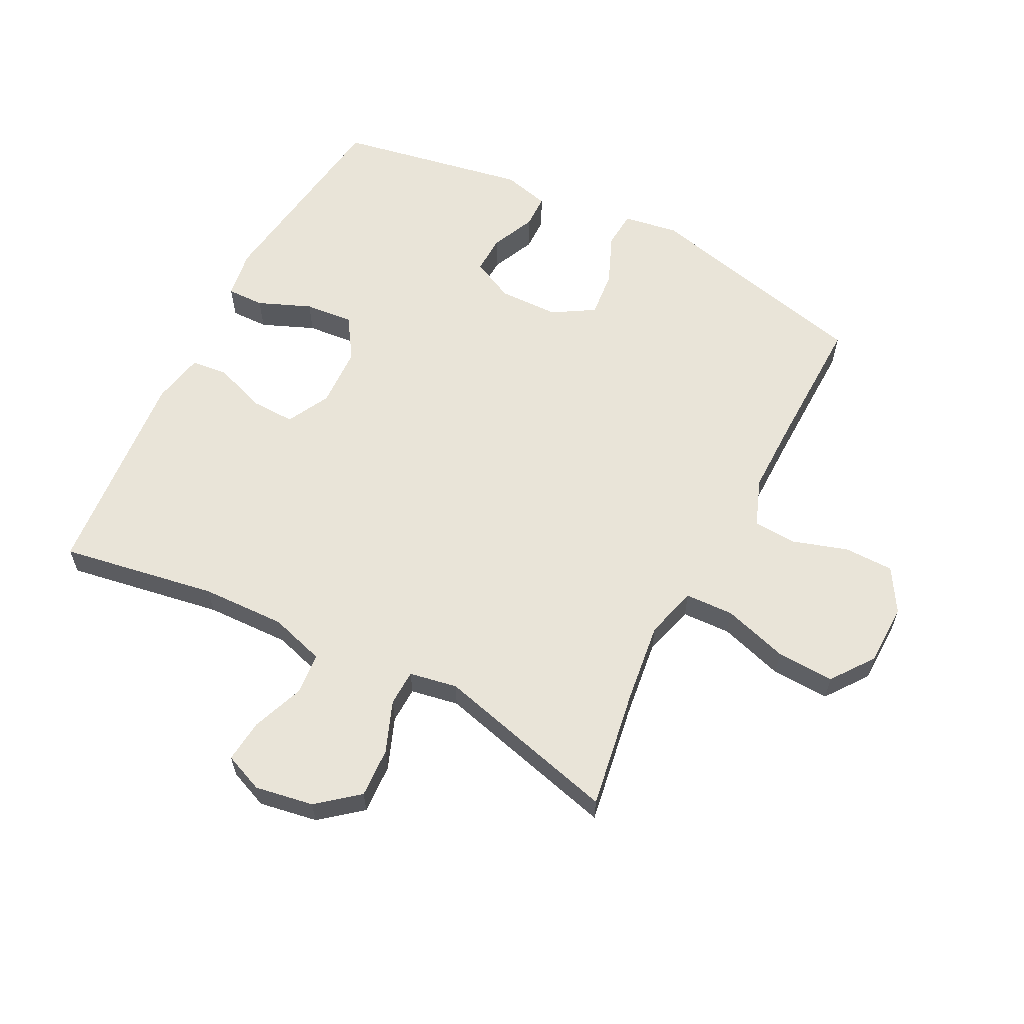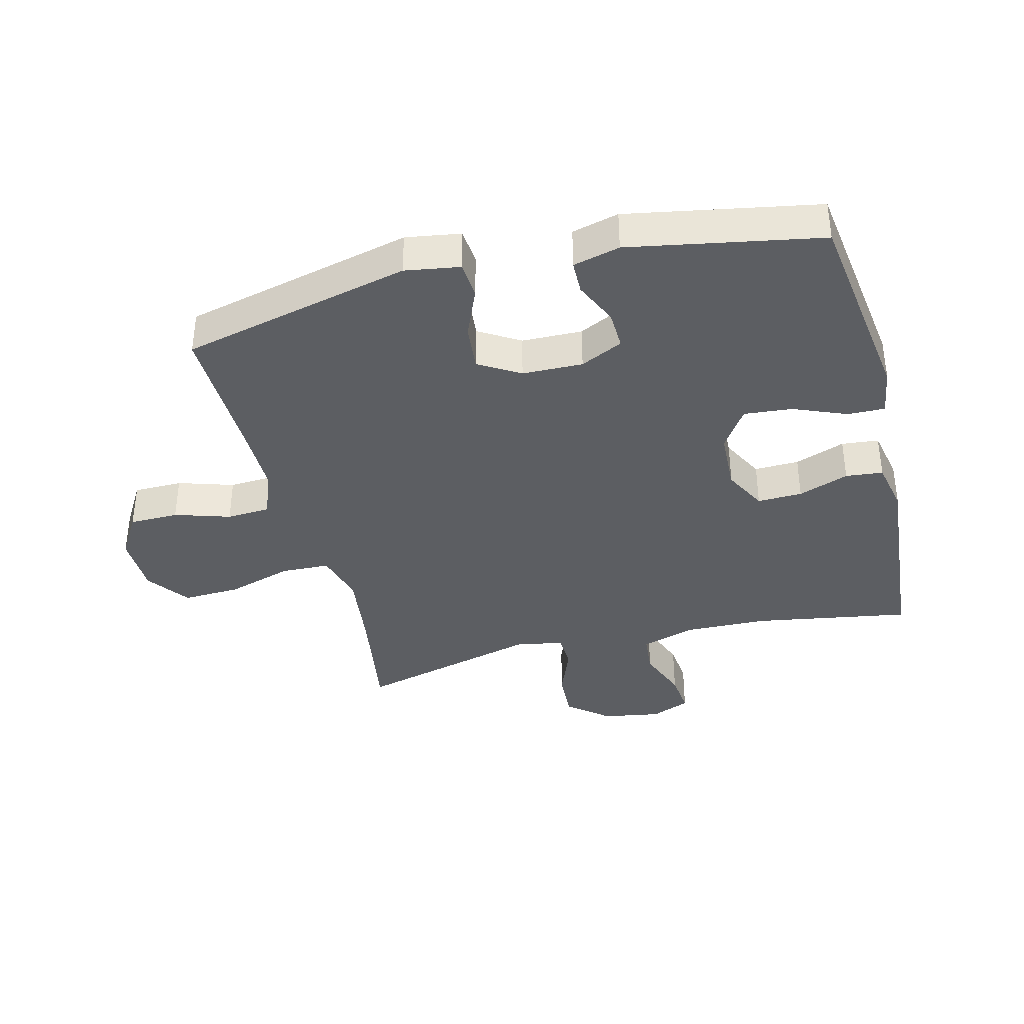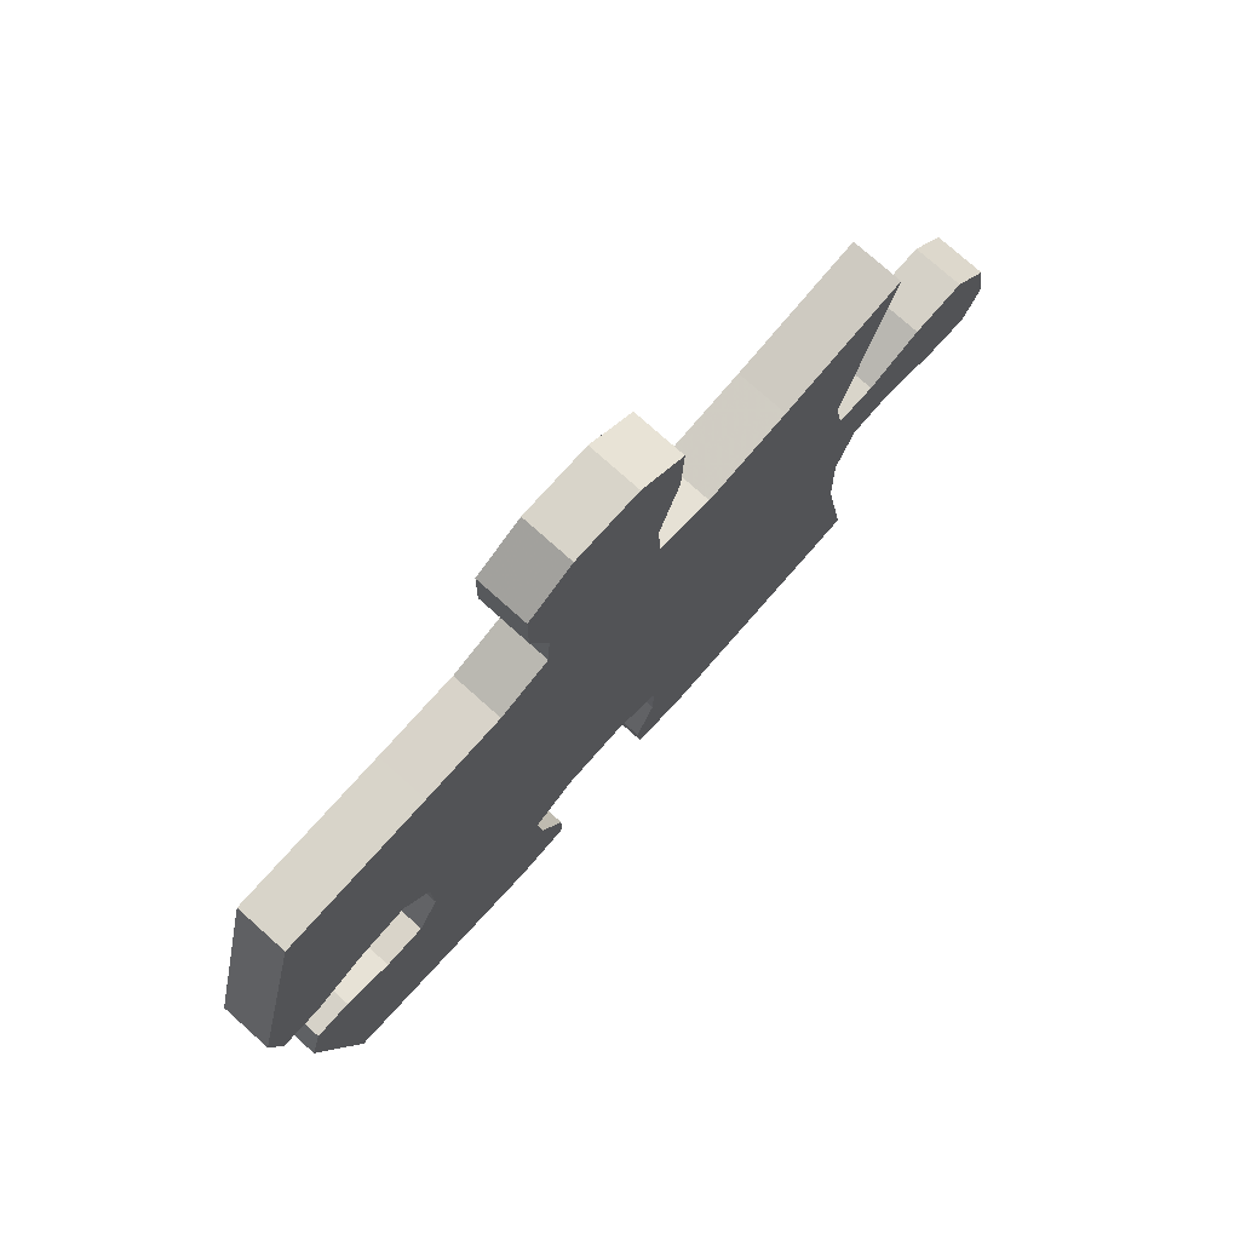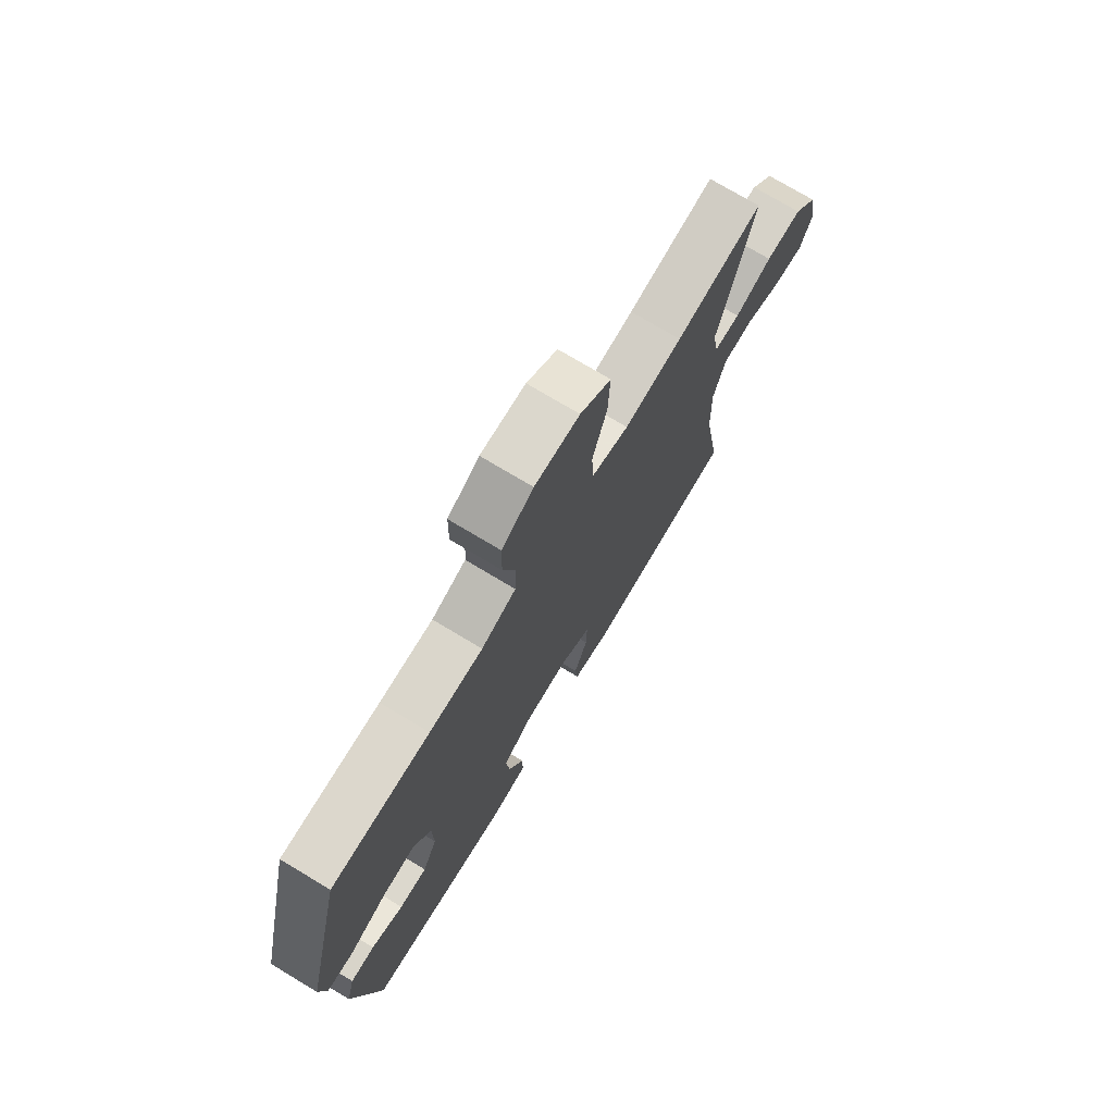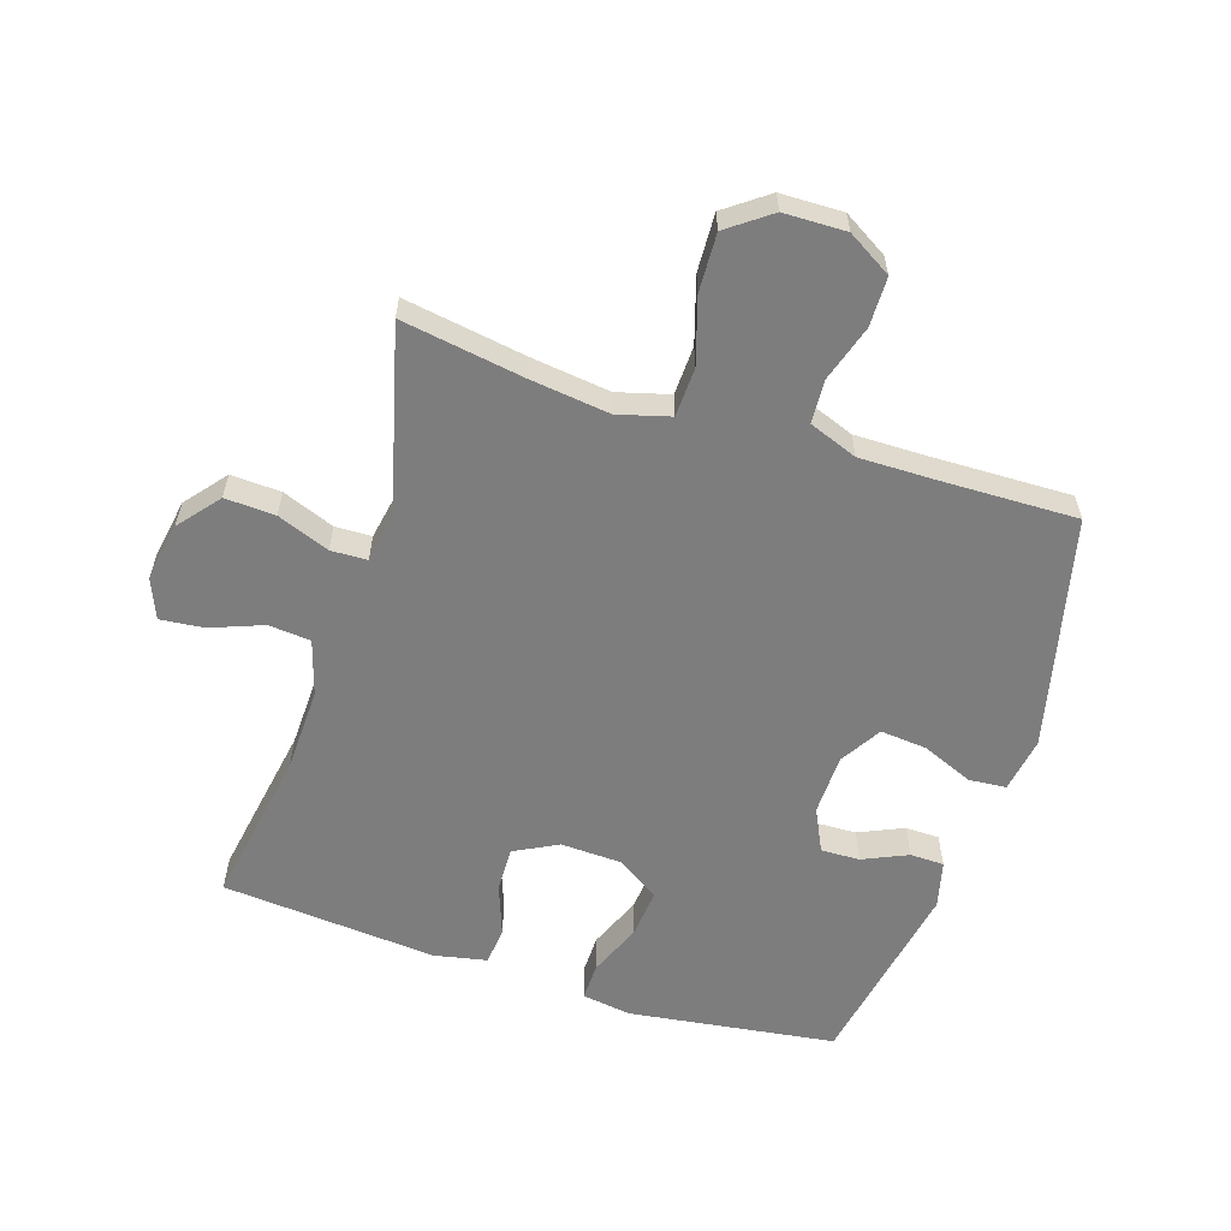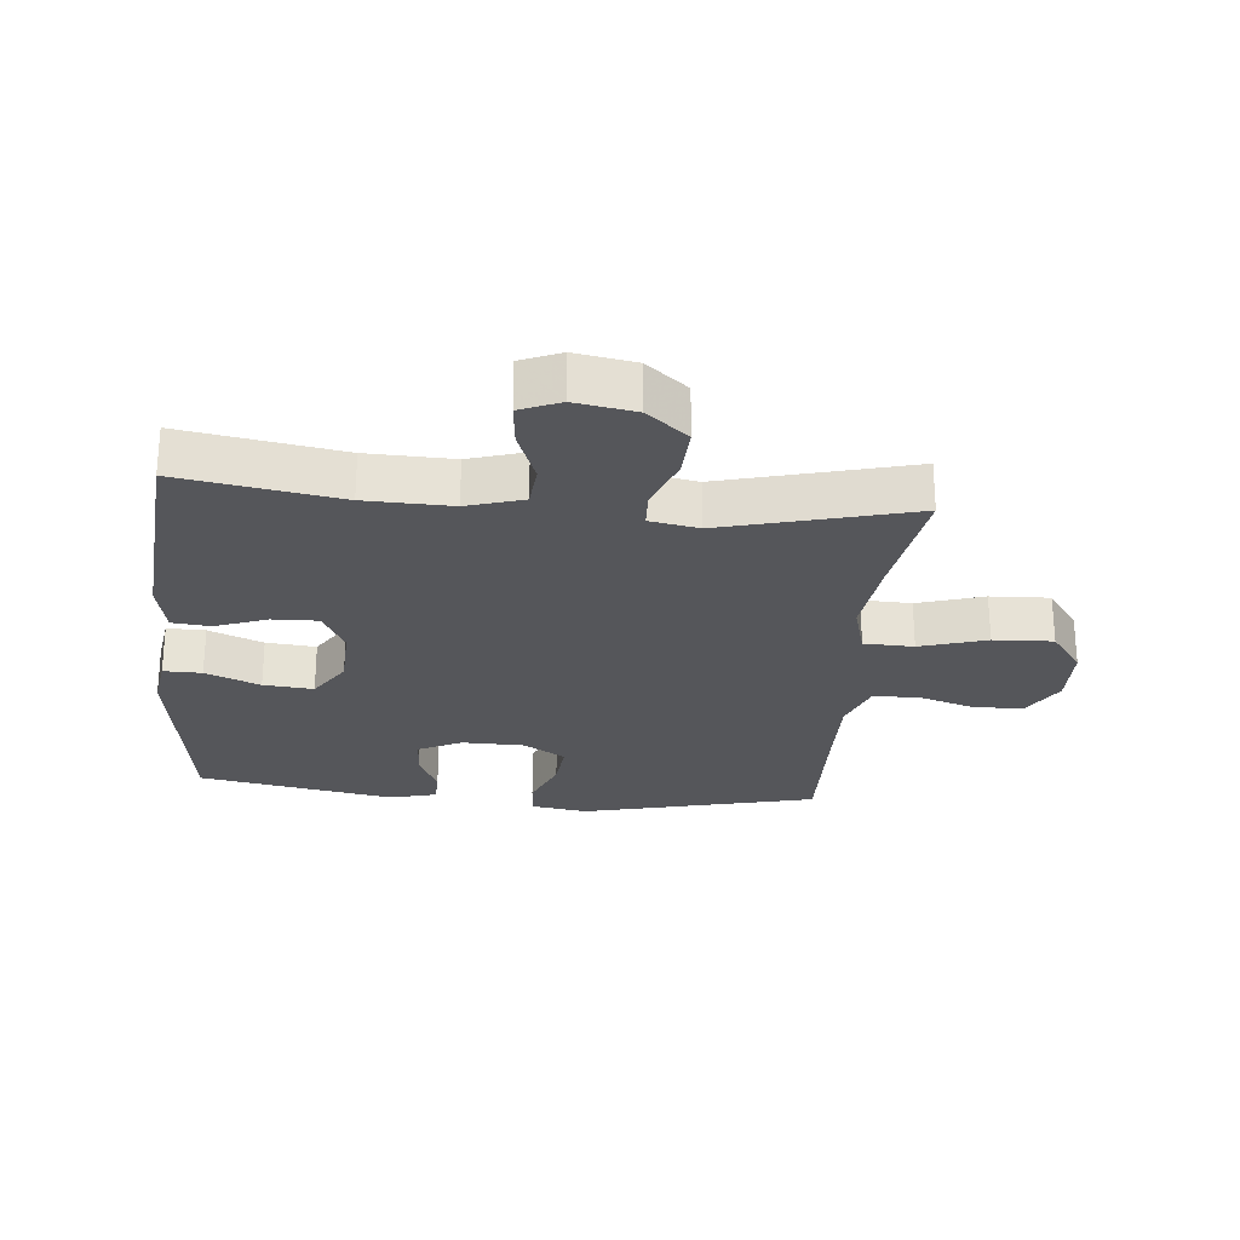
<metadata>
{"format":"obj","ext":"obj","renderer":"f3d","projection":"perspective","resolution":1024,"background":"white","views":[{"elev":60.7,"azim":-62.9,"up":"+Y"},{"elev":-37.6,"azim":104.2,"up":"+Y"},{"elev":76.5,"azim":131.7,"up":"+Z"},{"elev":74.3,"azim":121.0,"up":"+Z"},{"elev":-59.1,"azim":-17.9,"up":"+Y"},{"elev":-26.1,"azim":-95.3,"up":"+Y"}]}
</metadata>
<code>
v -0.5 0.07 0.5
v -0.307 0.07 0.469
v -0.179 0.07 0.453
v -0.096 0.07 0.476
v -0.093 0.07 0.554
v -0.125 0.07 0.658
v -0.129 0.07 0.751
v -0.061 0.07 0.801
v 0.038 0.07 0.803
v 0.108 0.07 0.761
v 0.109 0.07 0.682
v 0.081 0.07 0.593
v 0.085 0.07 0.523
v 0.162 0.07 0.494
v 0.281 0.07 0.495
v 0.5 0.07 0.5
v 0.588 0.07 0.131
v 0.574 0.07 0.043
v 0.515 0.07 0.038
v 0.433 0.07 0.072
v 0.359 0.07 0.079
v 0.319 0.07 0.013
v 0.317 0.07 -0.084
v 0.35 0.07 -0.152
v 0.412 0.07 -0.15
v 0.483 0.07 -0.118
v 0.537 0.07 -0.119
v 0.556 0.07 -0.194
v 0.5 0.07 -0.5
v 0.17 0.07 -0.546
v 0.092 0.07 -0.534
v 0.093 0.07 -0.474
v 0.128 0.07 -0.389
v 0.135 0.07 -0.311
v 0.068 0.07 -0.267
v -0.03 0.07 -0.263
v -0.099 0.07 -0.299
v -0.097 0.07 -0.371
v -0.067 0.07 -0.452
v -0.073 0.07 -0.512
v -0.157 0.07 -0.529
v -0.5 0.07 -0.5
v -0.458 0.07 -0.25
v -0.454 0.07 -0.115
v -0.481 0.07 -0.027
v -0.548 0.07 -0.021
v -0.632 0.07 -0.053
v -0.701 0.07 -0.06
v -0.727 0.07 0.003
v -0.711 0.07 0.097
v -0.658 0.07 0.162
v -0.578 0.07 0.158
v -0.495 0.07 0.126
v -0.437 0.07 0.128
v -0.423 0.07 0.205
v -0.5 0 0.5
v -0.307 0 0.469
v -0.179 0 0.453
v -0.096 0 0.476
v -0.093 0 0.554
v -0.125 0 0.658
v -0.129 0 0.751
v -0.061 0 0.801
v 0.038 0 0.803
v 0.108 0 0.761
v 0.109 0 0.682
v 0.081 0 0.593
v 0.085 0 0.523
v 0.162 0 0.494
v 0.281 0 0.495
v 0.5 0 0.5
v 0.588 0 0.131
v 0.574 0 0.043
v 0.515 0 0.038
v 0.433 0 0.072
v 0.359 0 0.079
v 0.319 0 0.013
v 0.317 0 -0.084
v 0.35 0 -0.152
v 0.412 0 -0.15
v 0.483 0 -0.118
v 0.537 0 -0.119
v 0.556 0 -0.194
v 0.5 0 -0.5
v 0.17 0 -0.546
v 0.092 0 -0.534
v 0.093 0 -0.474
v 0.128 0 -0.389
v 0.135 0 -0.311
v 0.068 0 -0.267
v -0.03 0 -0.263
v -0.099 0 -0.299
v -0.097 0 -0.371
v -0.067 0 -0.452
v -0.073 0 -0.512
v -0.157 0 -0.529
v -0.5 0 -0.5
v -0.458 0 -0.25
v -0.454 0 -0.115
v -0.481 0 -0.027
v -0.548 0 -0.021
v -0.632 0 -0.053
v -0.701 0 -0.06
v -0.727 0 0.003
v -0.711 0 0.097
v -0.658 0 0.162
v -0.578 0 0.158
v -0.495 0 0.126
v -0.437 0 0.128
v -0.423 0 0.205
f 50 51 52 53
f 50 53 54
f 49 50 54
f 46 47 48 49
f 45 46 49 54
f 44 45 54
f 43 44 54 55
f 41 42 43
f 38 39 40 41
f 37 38 41 43
f 36 37 43 55
f 30 31 32 33
f 30 33 34
f 29 30 34
f 28 29 34 35
f 25 26 27 28
f 24 25 28 35
f 17 18 19 20
f 15 16 17 20
f 14 15 20 21
f 13 14 21 22
f 9 10 11 12
f 9 12 13
f 8 9 13
f 5 6 7 8
f 4 5 8 13
f 3 4 13 22
f 36 55 1 2
f 23 24 35 36
f 22 23 36
f 2 3 22 36
f 108 107 106 105
f 109 108 105
f 109 105 104
f 104 103 102 101
f 109 104 101 100
f 109 100 99
f 110 109 99 98
f 98 97 96
f 96 95 94 93
f 98 96 93 92
f 110 98 92 91
f 88 87 86 85
f 89 88 85
f 89 85 84
f 90 89 84 83
f 83 82 81 80
f 90 83 80 79
f 75 74 73 72
f 75 72 71 70
f 76 75 70 69
f 77 76 69 68
f 67 66 65 64
f 68 67 64
f 68 64 63
f 63 62 61 60
f 68 63 60 59
f 77 68 59 58
f 57 56 110 91
f 91 90 79 78
f 91 78 77
f 91 77 58 57
f 1 56 57 2
f 2 57 58 3
f 3 58 59 4
f 4 59 60 5
f 5 60 61 6
f 6 61 62 7
f 7 62 63 8
f 8 63 64 9
f 9 64 65 10
f 10 65 66 11
f 11 66 67 12
f 12 67 68 13
f 13 68 69 14
f 14 69 70 15
f 15 70 71 16
f 16 71 72 17
f 17 72 73 18
f 18 73 74 19
f 19 74 75 20
f 20 75 76 21
f 21 76 77 22
f 22 77 78 23
f 23 78 79 24
f 24 79 80 25
f 25 80 81 26
f 26 81 82 27
f 27 82 83 28
f 28 83 84 29
f 29 84 85 30
f 30 85 86 31
f 31 86 87 32
f 32 87 88 33
f 33 88 89 34
f 34 89 90 35
f 35 90 91 36
f 36 91 92 37
f 37 92 93 38
f 38 93 94 39
f 39 94 95 40
f 40 95 96 41
f 41 96 97 42
f 42 97 98 43
f 43 98 99 44
f 44 99 100 45
f 45 100 101 46
f 46 101 102 47
f 47 102 103 48
f 48 103 104 49
f 49 104 105 50
f 50 105 106 51
f 51 106 107 52
f 52 107 108 53
f 53 108 109 54
f 54 109 110 55
f 55 110 56 1

</code>
